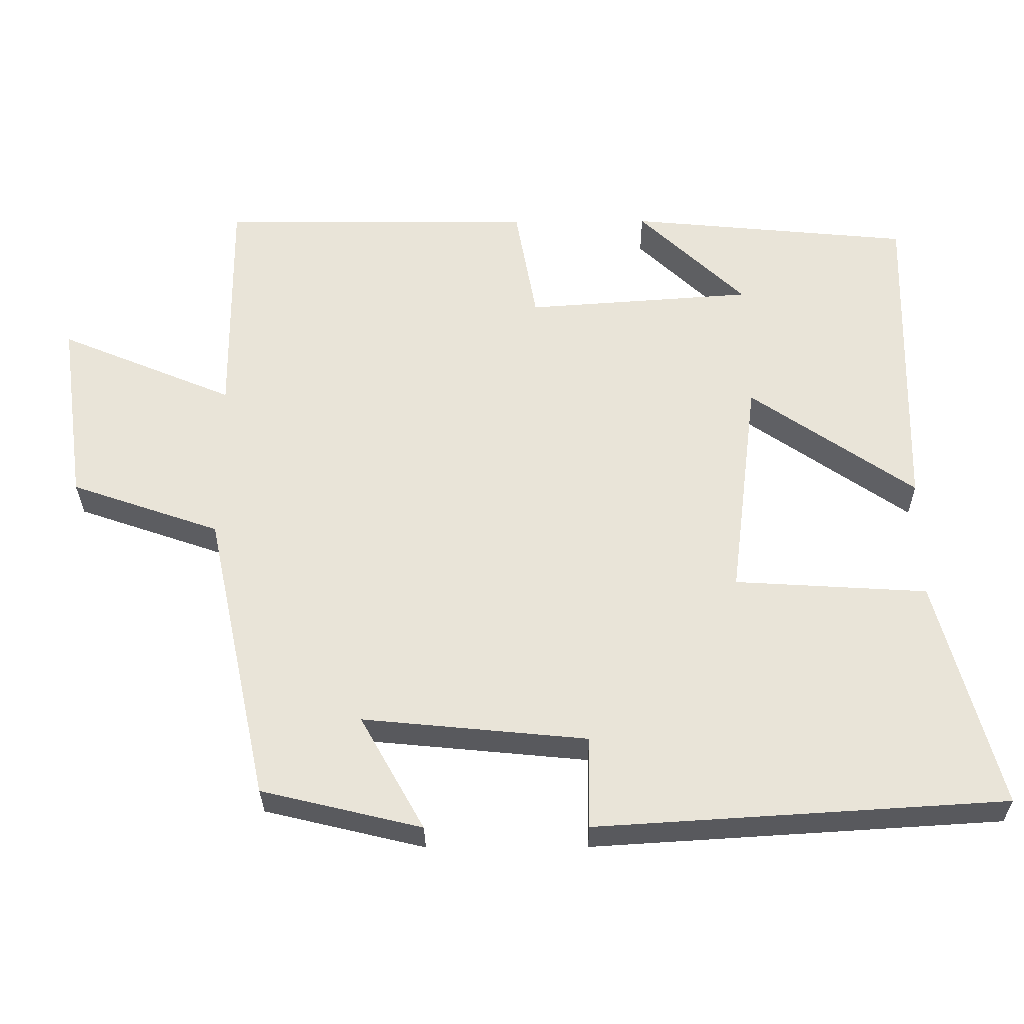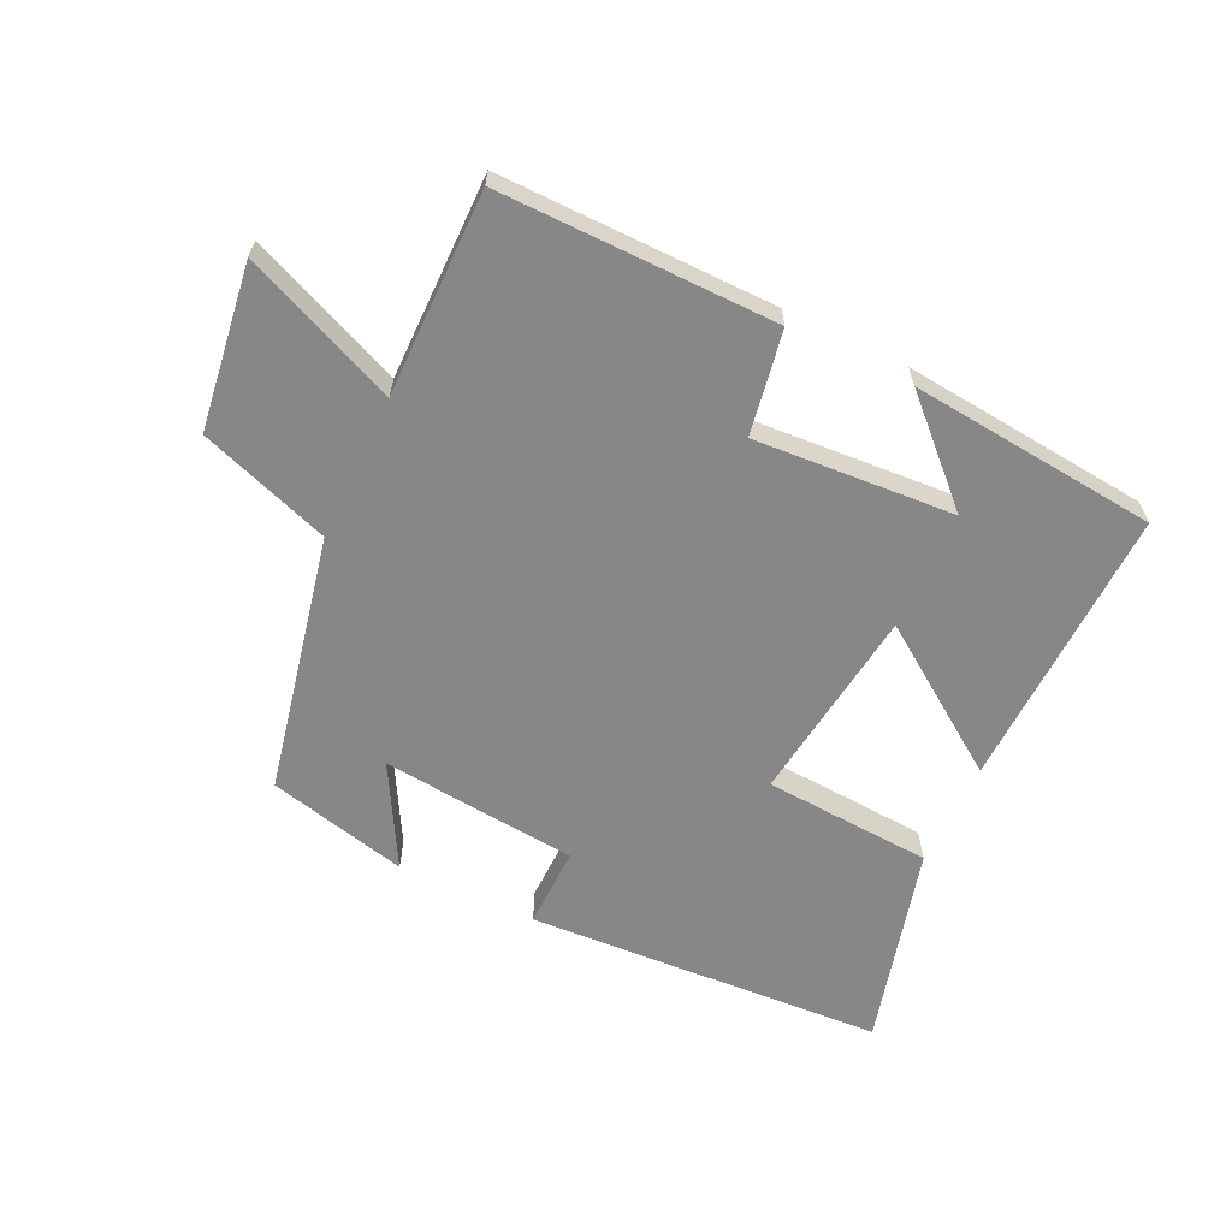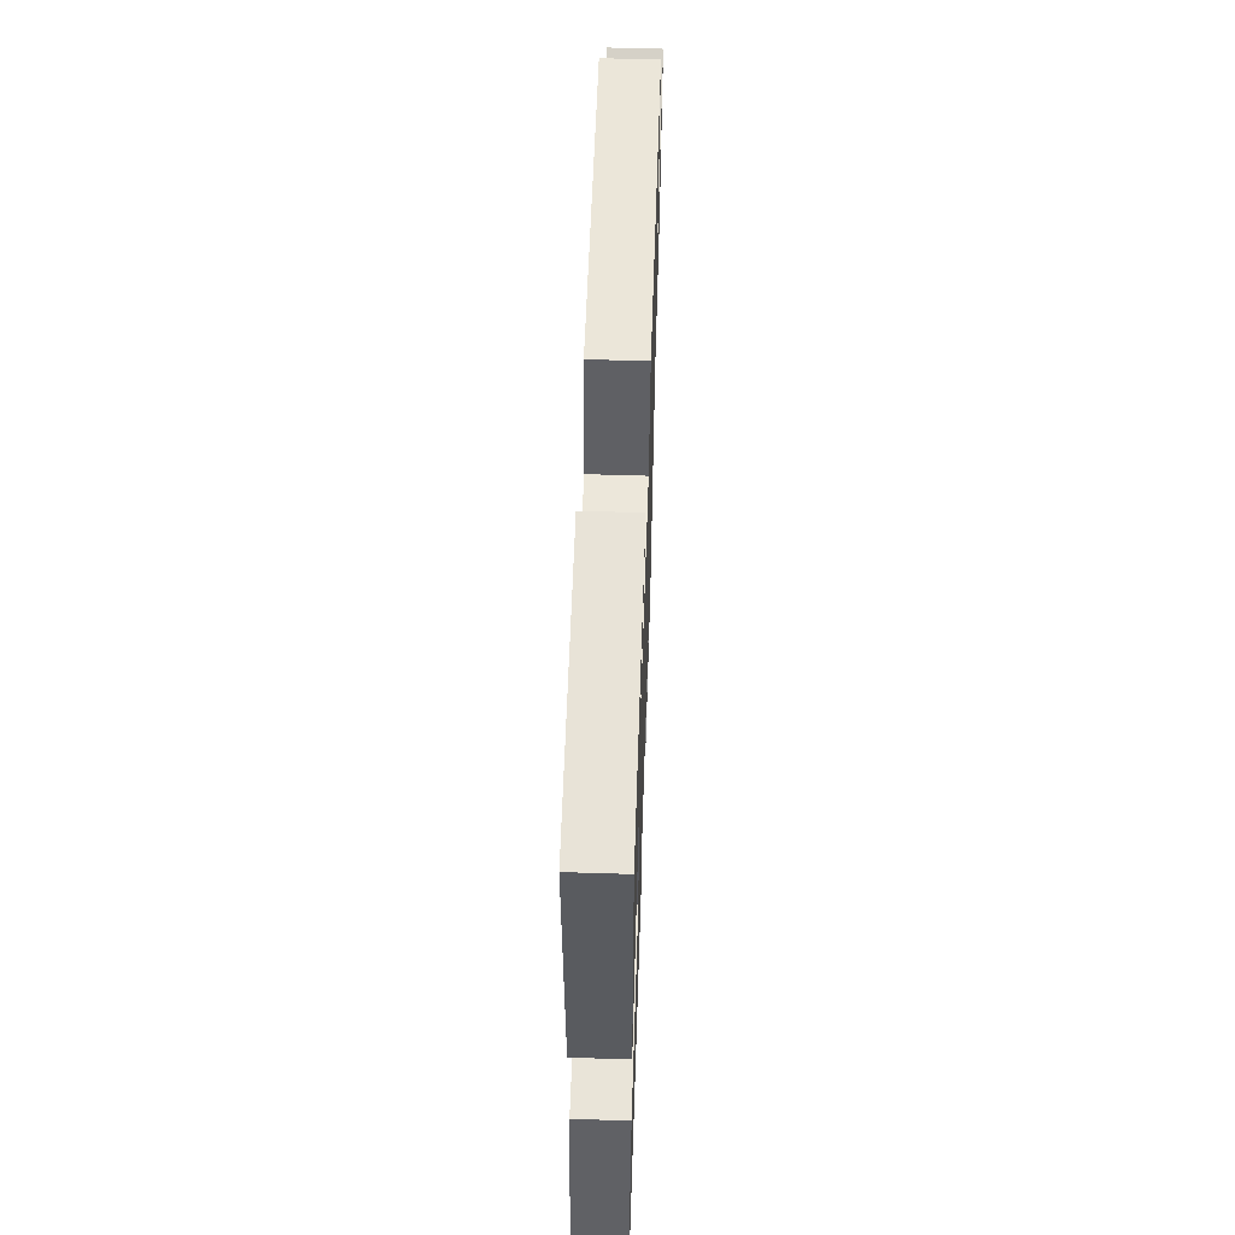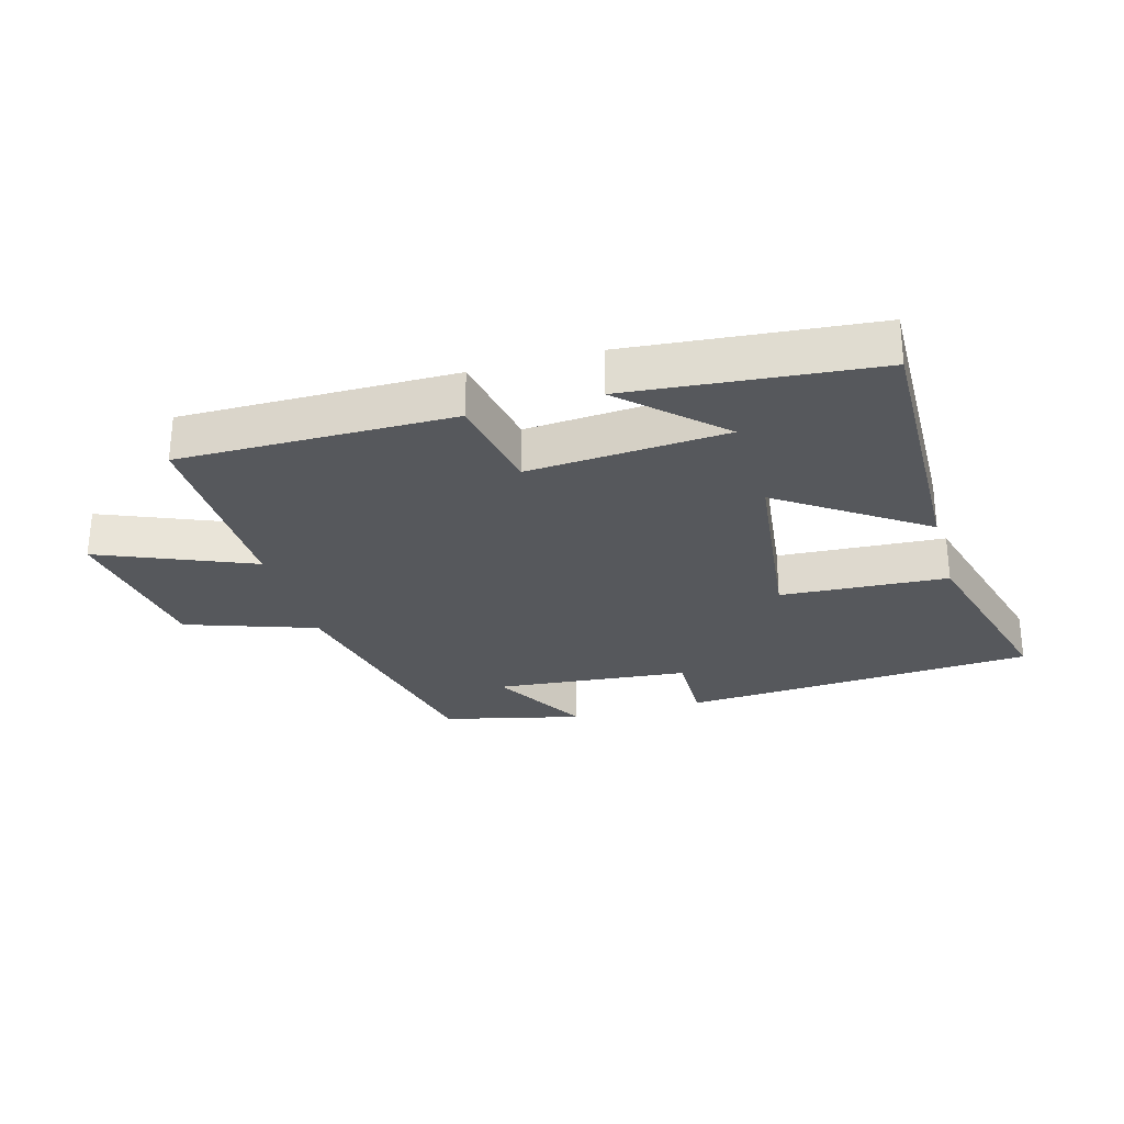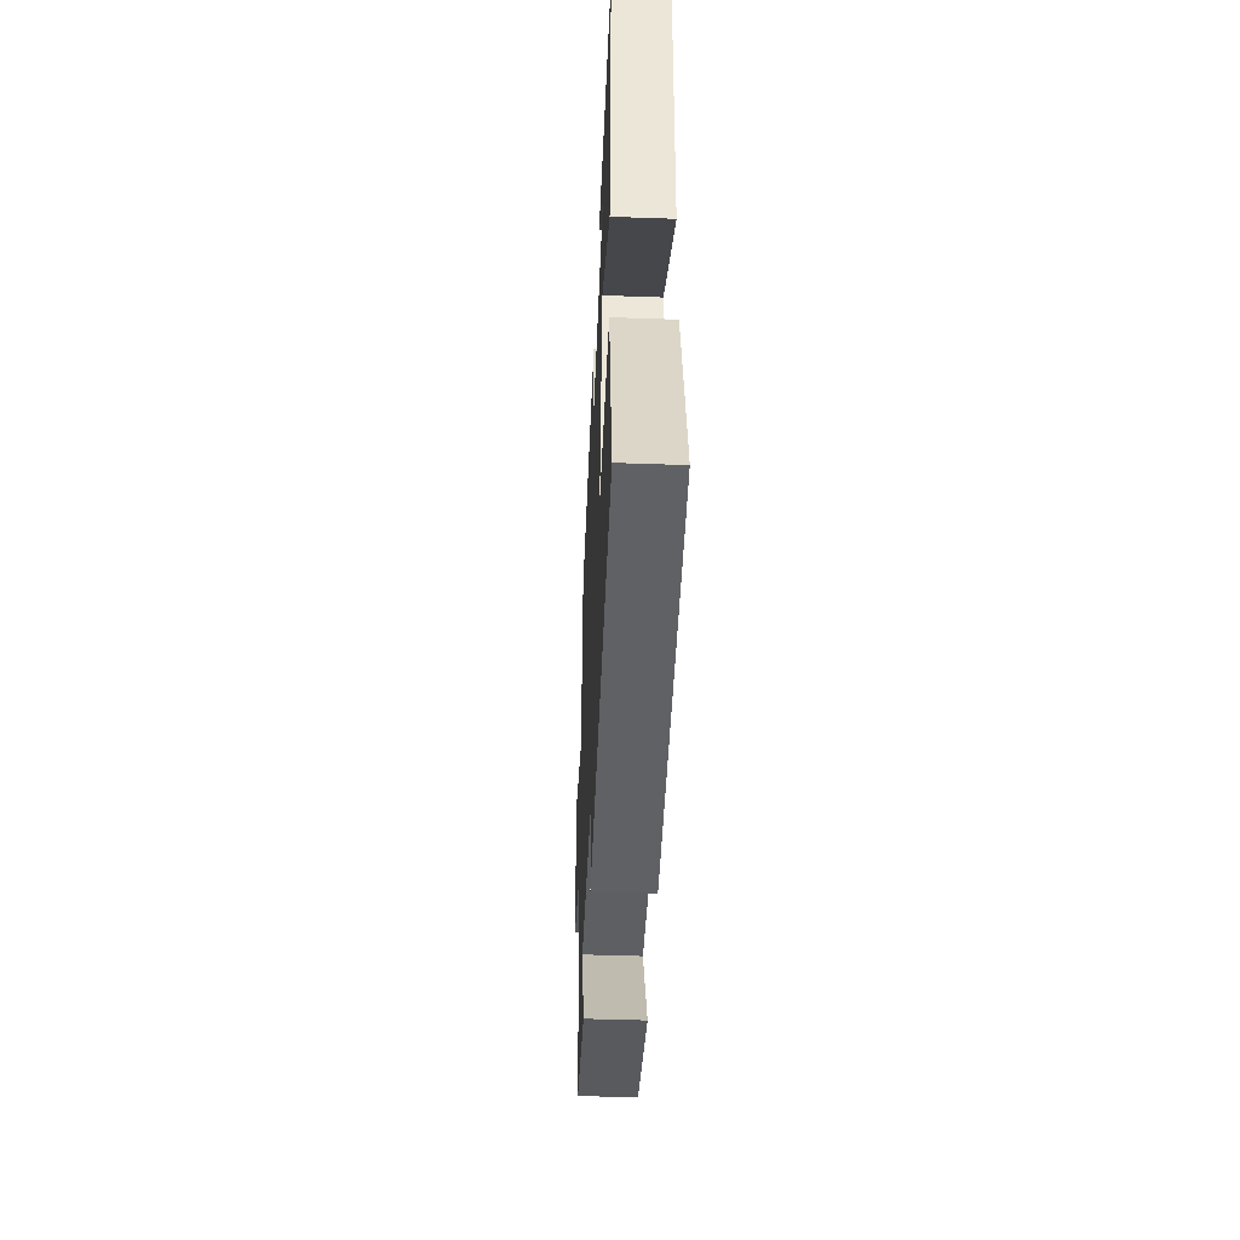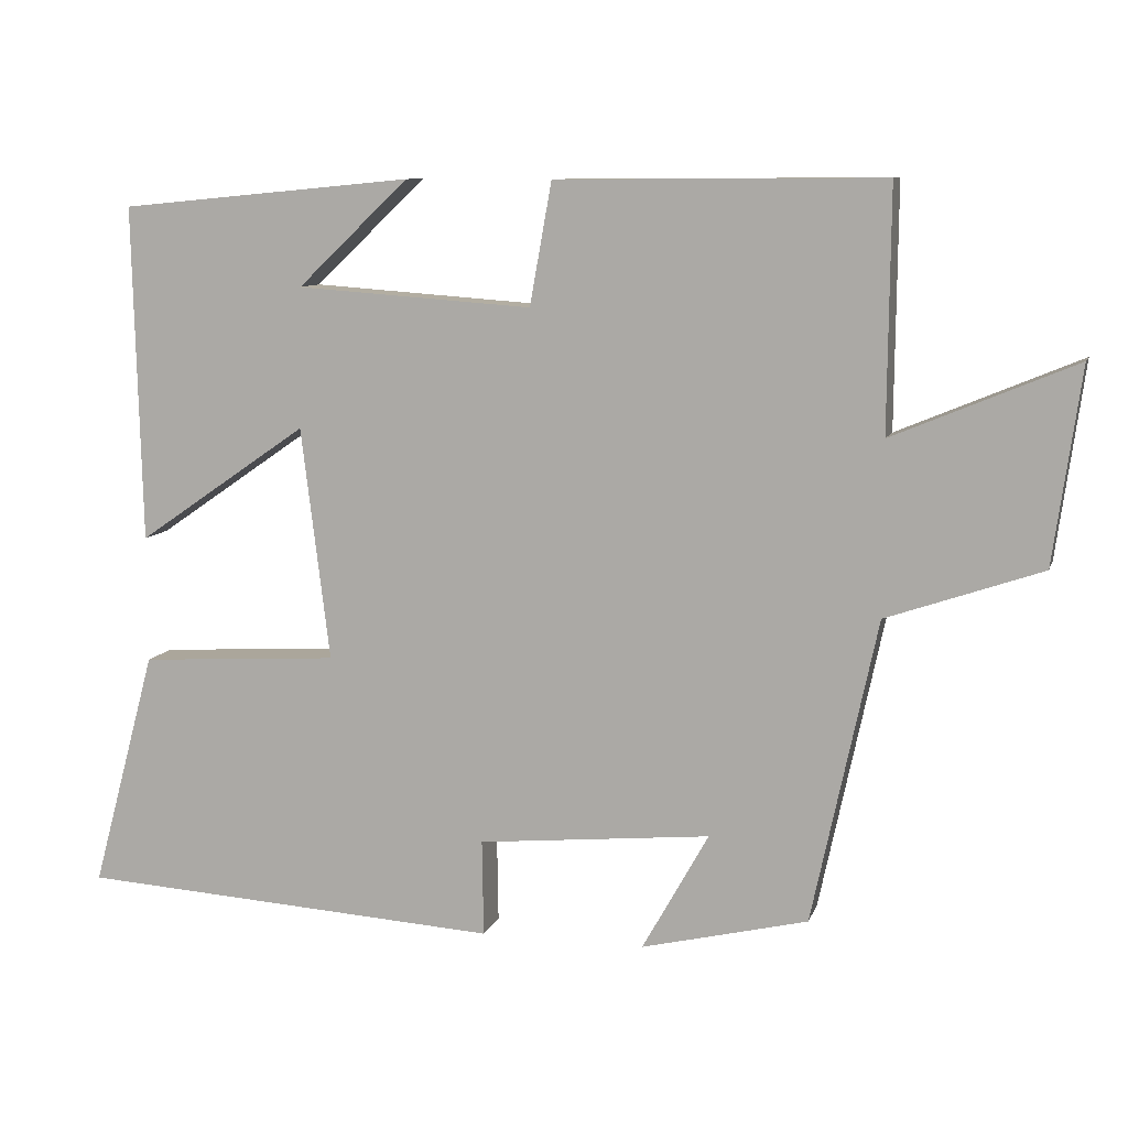
<metadata>
{"format":"obj","ext":"obj","renderer":"f3d","projection":"perspective","resolution":1024,"background":"white","views":[{"elev":-30.3,"azim":0.5,"up":"+Z"},{"elev":-62.5,"azim":-25.6,"up":"+Y"},{"elev":56.7,"azim":91.9,"up":"+Z"},{"elev":-28.1,"azim":15.9,"up":"+Y"},{"elev":-45.1,"azim":87.6,"up":"+Z"},{"elev":9.4,"azim":-165.1,"up":"+Z"}]}
</metadata>
<code>
v 0.585 0.07 -0.465
v 0.024 0.07 -0.5
v 0.026 0.07 -0.373
v -0.282 0.07 -0.343
v -0.194 0.07 -0.5
v -0.414 0.07 -0.447
v -0.5 0.07 -0.045
v -0.705 0.07 0.026
v -0.741 0.07 0.284
v -0.5 0.07 0.183
v -0.503 0.07 0.503
v -0.071 0.07 0.5
v -0.042 0.07 0.338
v 0.27 0.07 0.36
v 0.123 0.07 0.5
v 0.511 0.07 0.463
v 0.5 0.07 0.018
v 0.274 0.07 0.174
v 0.236 0.07 -0.134
v 0.5 0.07 -0.15
v 0.585 0 -0.465
v 0.024 0 -0.5
v 0.026 0 -0.373
v -0.282 0 -0.343
v -0.194 0 -0.5
v -0.414 0 -0.447
v -0.5 0 -0.045
v -0.705 0 0.026
v -0.741 0 0.284
v -0.5 0 0.183
v -0.503 0 0.503
v -0.071 0 0.5
v -0.042 0 0.338
v 0.27 0 0.36
v 0.123 0 0.5
v 0.511 0 0.463
v 0.5 0 0.018
v 0.274 0 0.174
v 0.236 0 -0.134
v 0.5 0 -0.15
f 19 20 1 2
f 18 19 2 3
f 16 17 18
f 14 15 16
f 14 16 18
f 13 14 18 3
f 10 11 12 13
f 7 8 9 10
f 4 5 6 7
f 7 10 13
f 3 4 7 13
f 22 21 40 39
f 23 22 39 38
f 38 37 36
f 36 35 34
f 38 36 34
f 23 38 34 33
f 33 32 31 30
f 30 29 28 27
f 27 26 25 24
f 33 30 27
f 33 27 24 23
f 1 21 22 2
f 2 22 23 3
f 3 23 24 4
f 4 24 25 5
f 5 25 26 6
f 6 26 27 7
f 7 27 28 8
f 8 28 29 9
f 9 29 30 10
f 10 30 31 11
f 11 31 32 12
f 12 32 33 13
f 13 33 34 14
f 14 34 35 15
f 15 35 36 16
f 16 36 37 17
f 17 37 38 18
f 18 38 39 19
f 19 39 40 20
f 20 40 21 1

</code>
